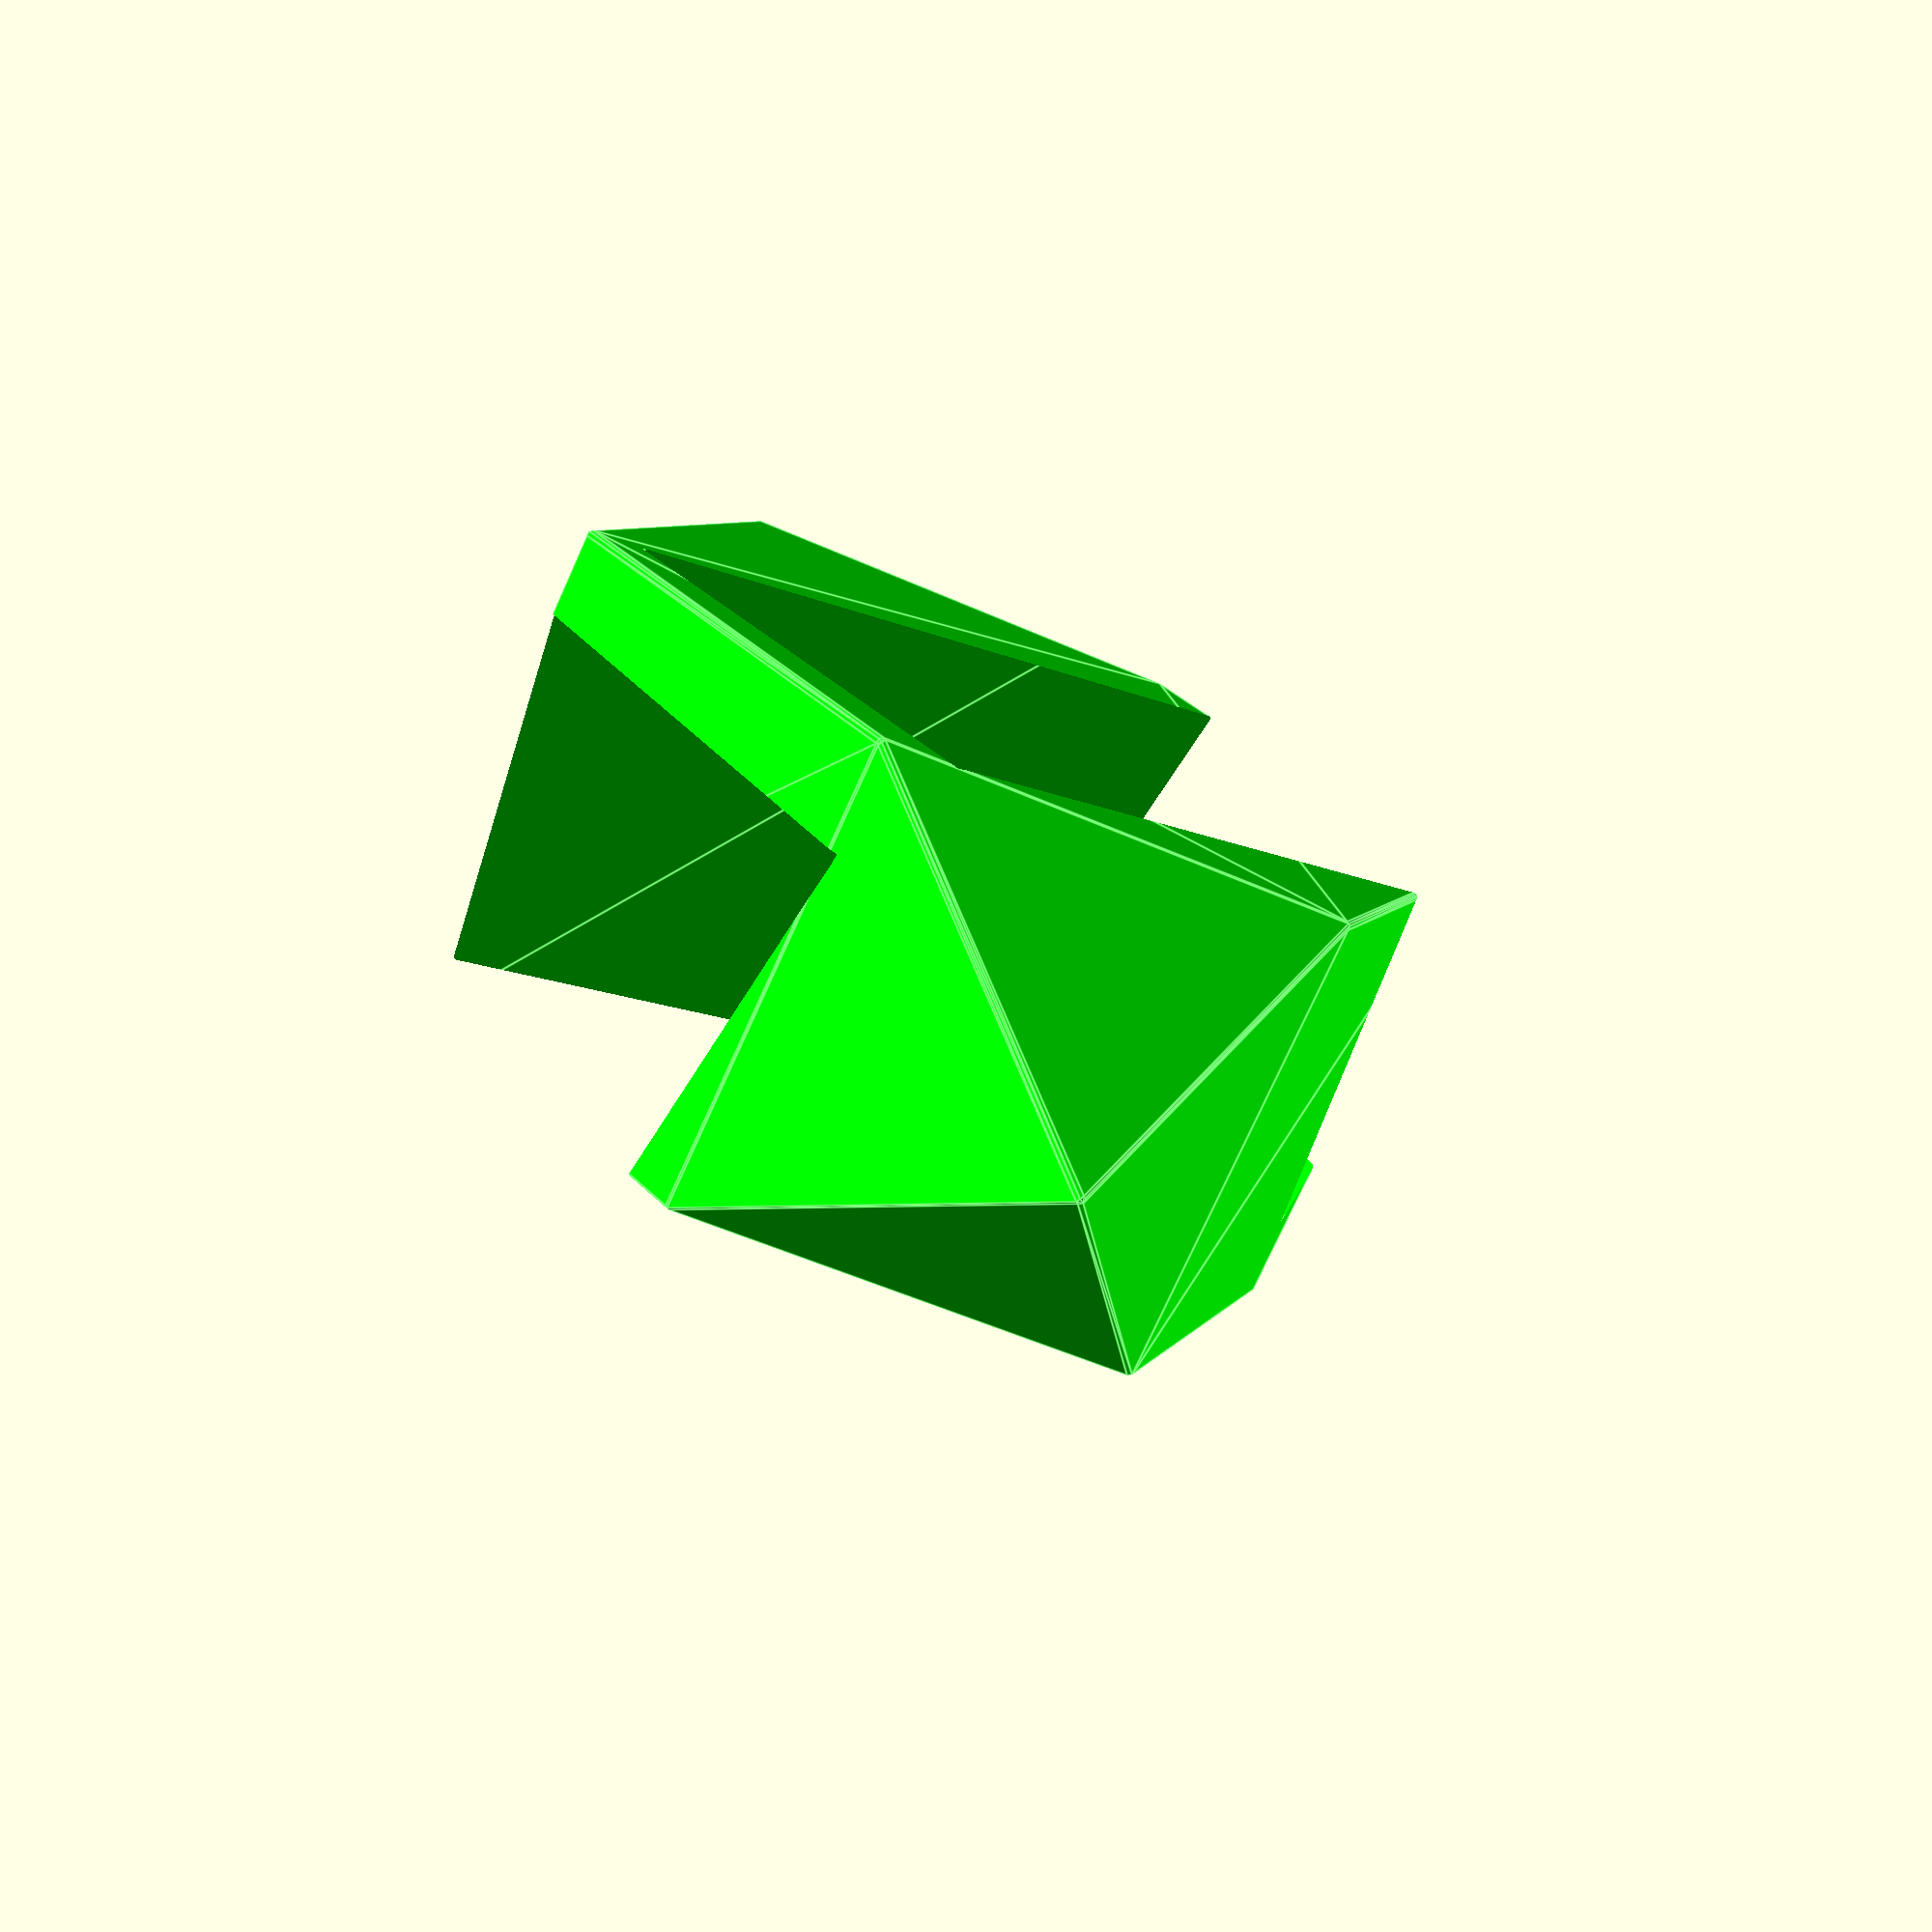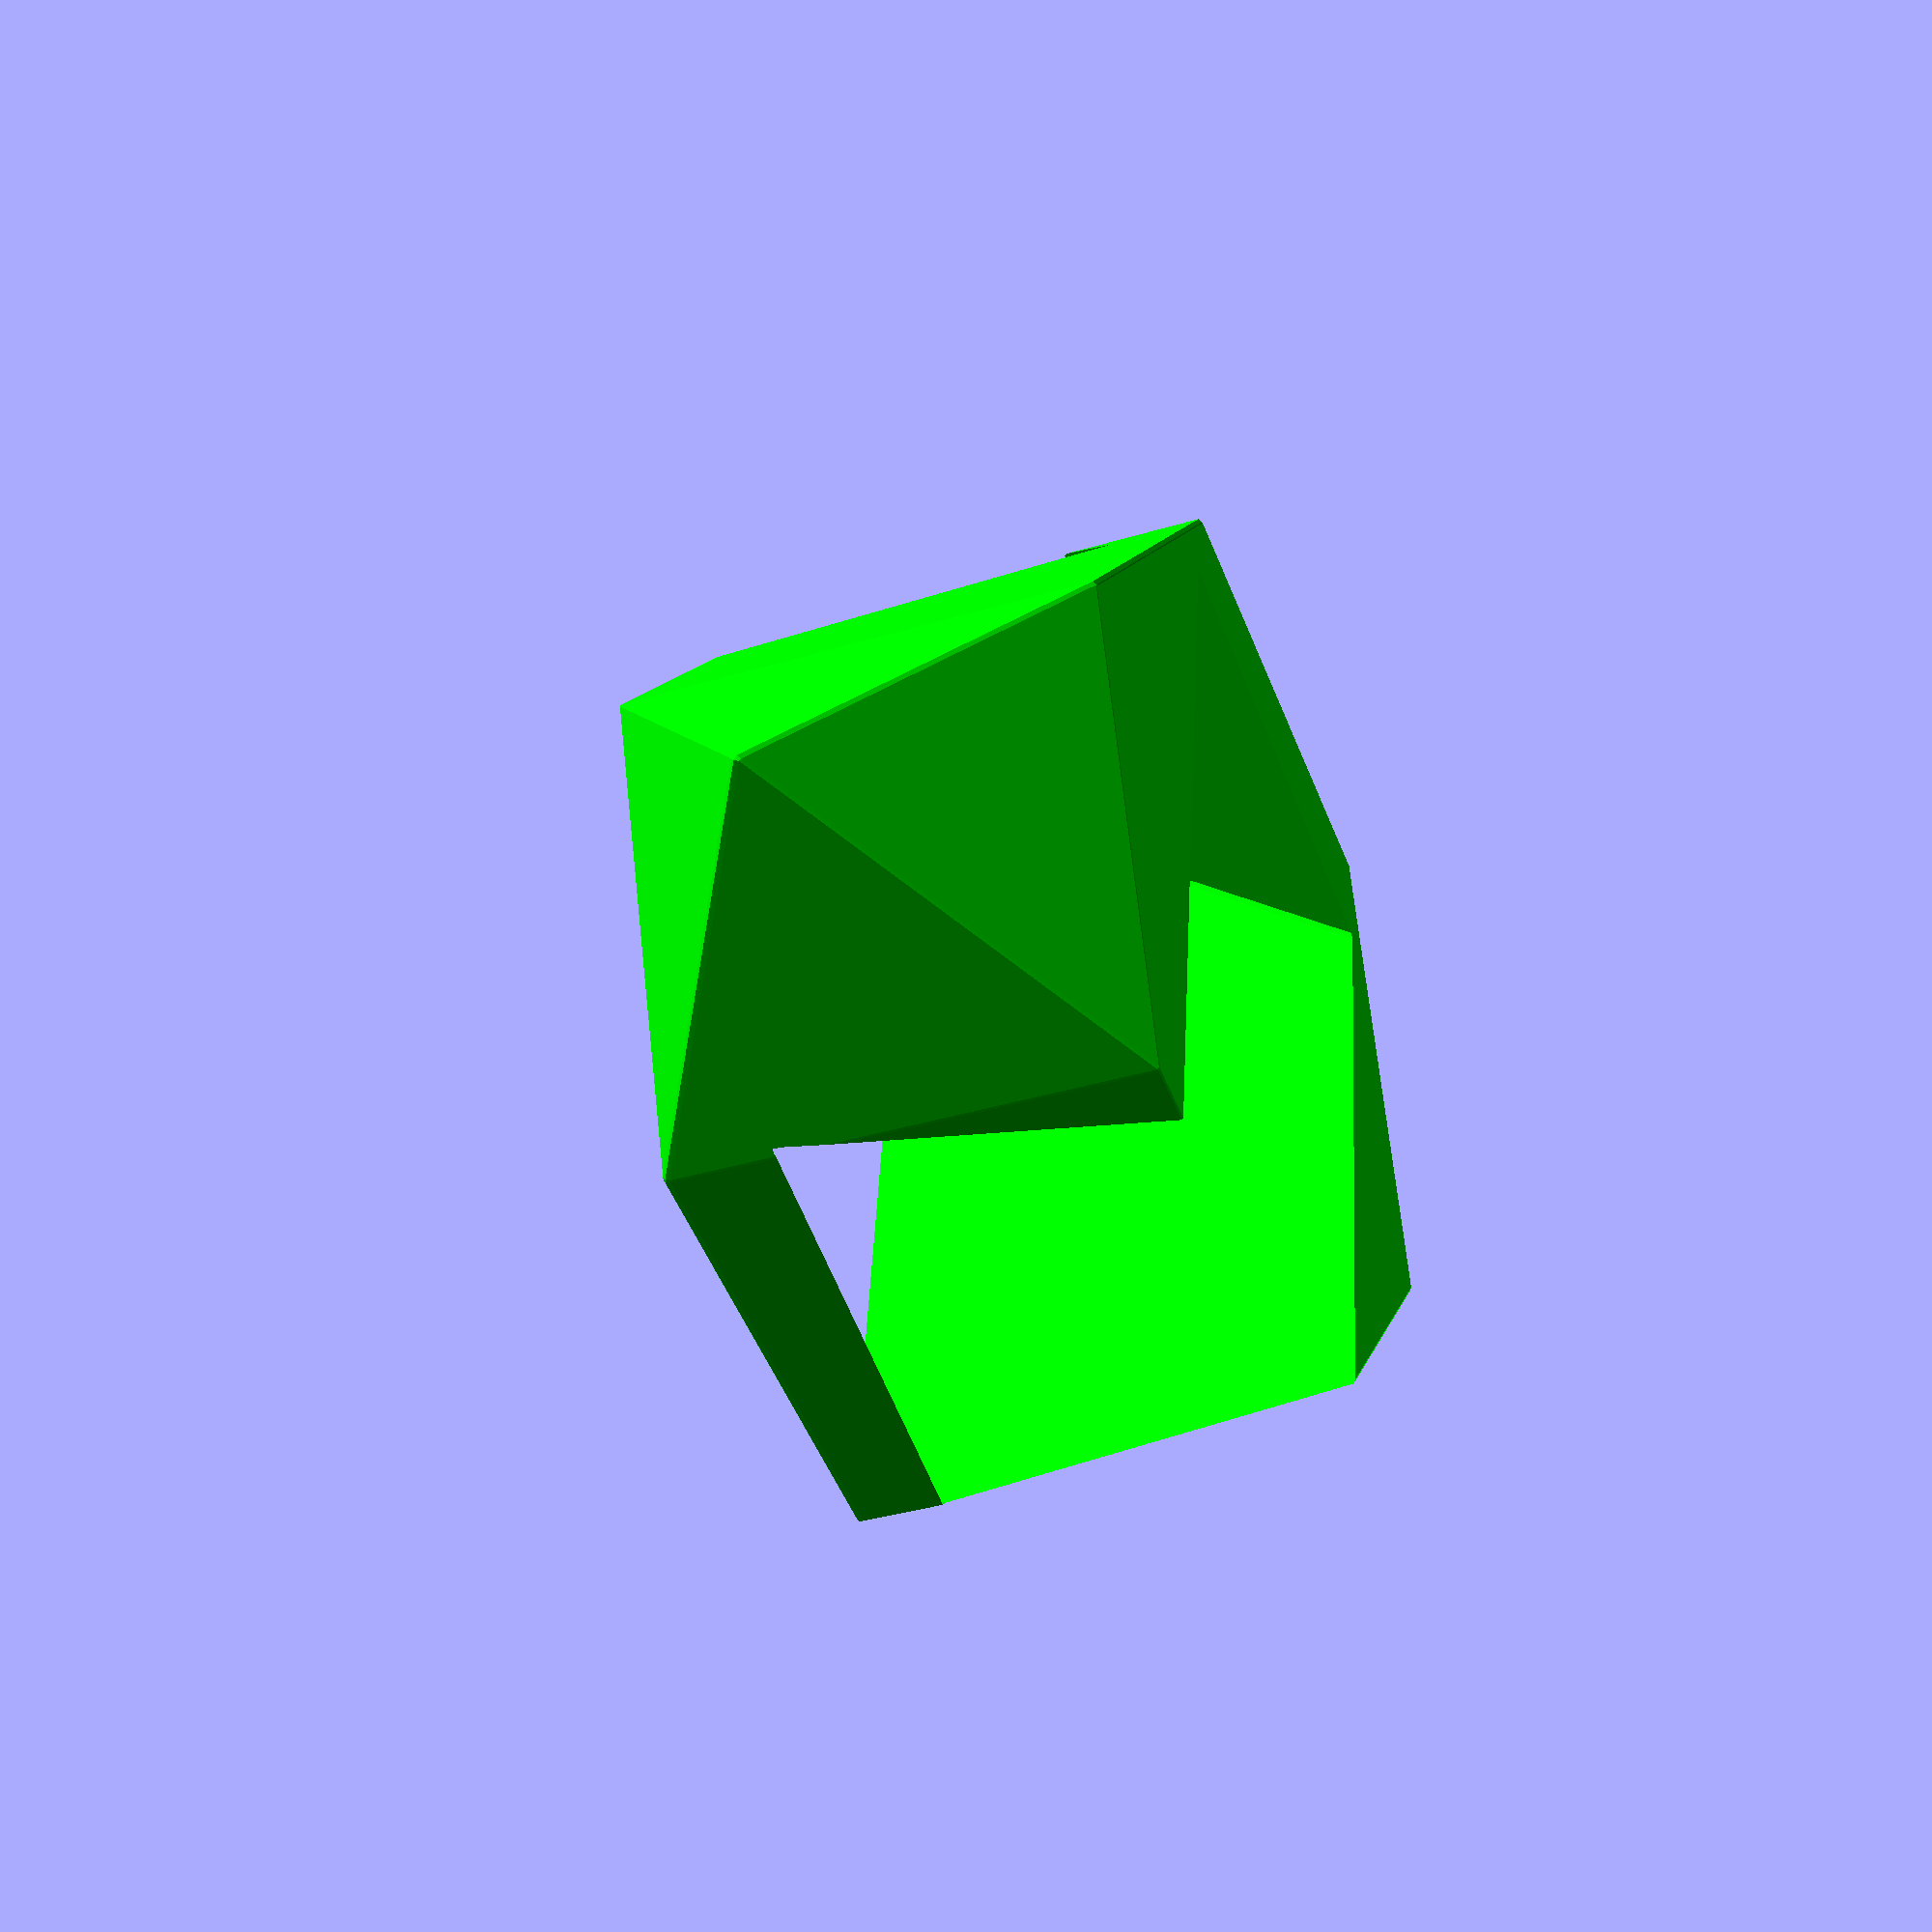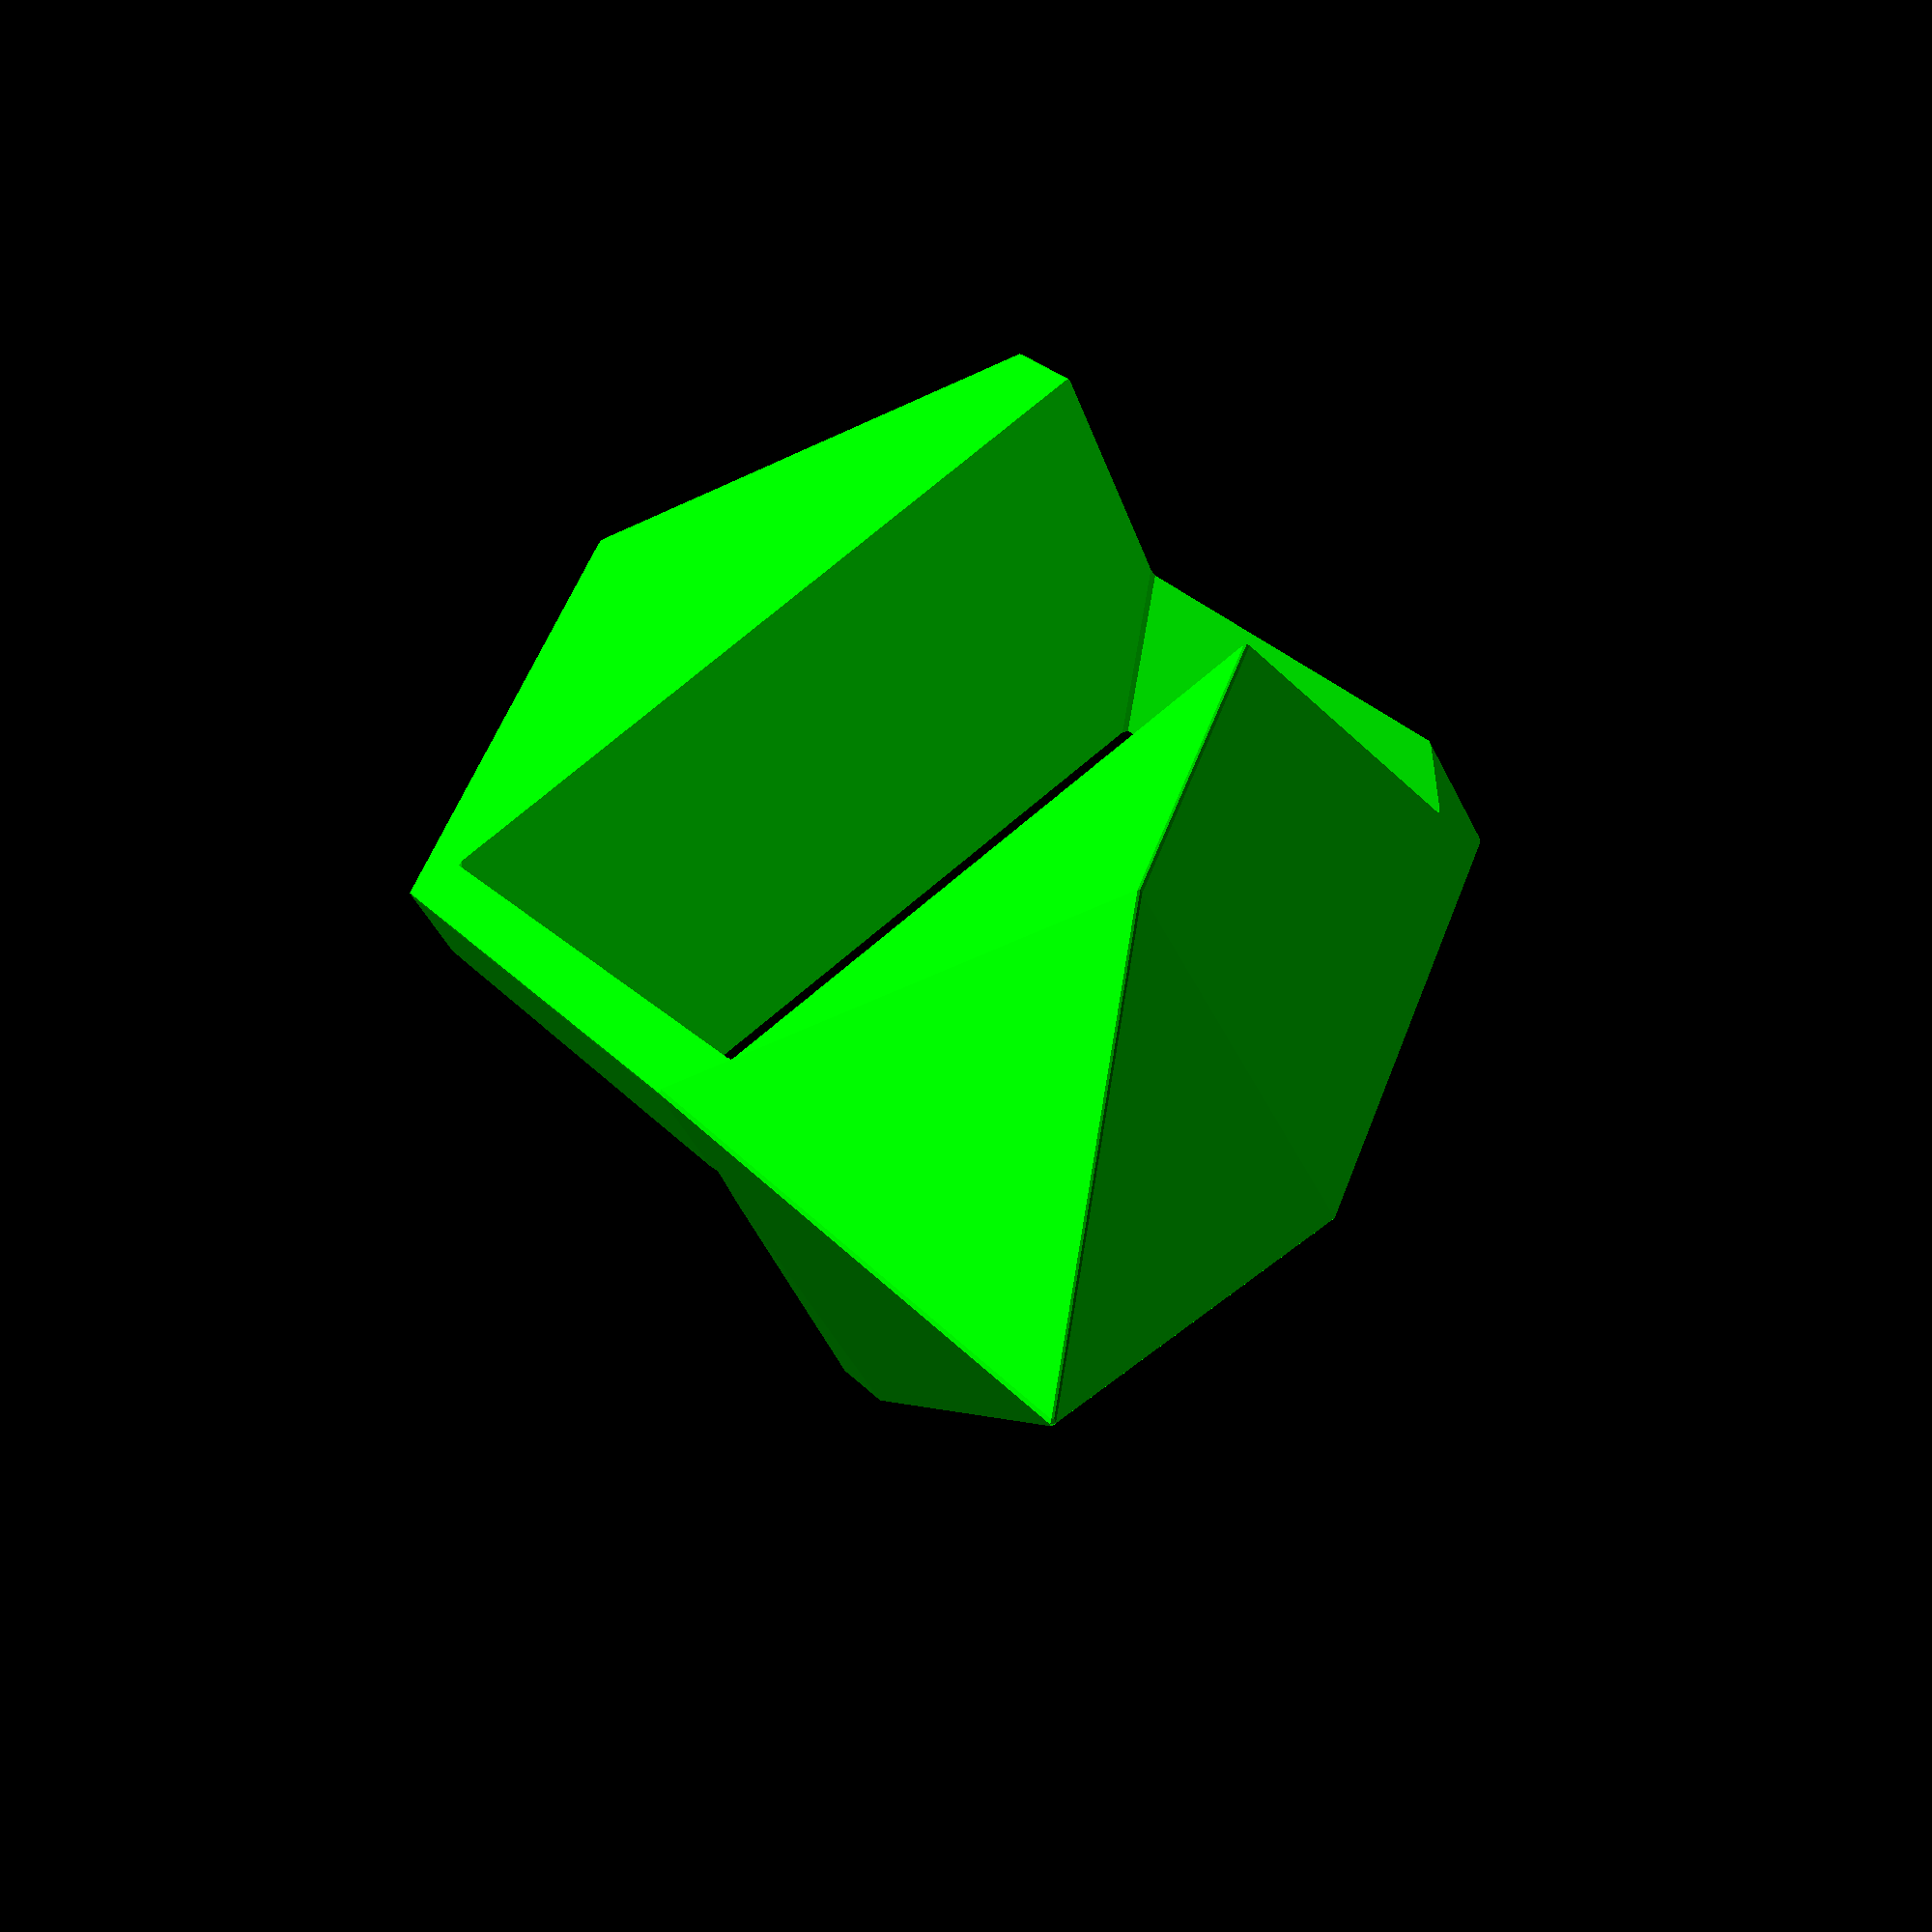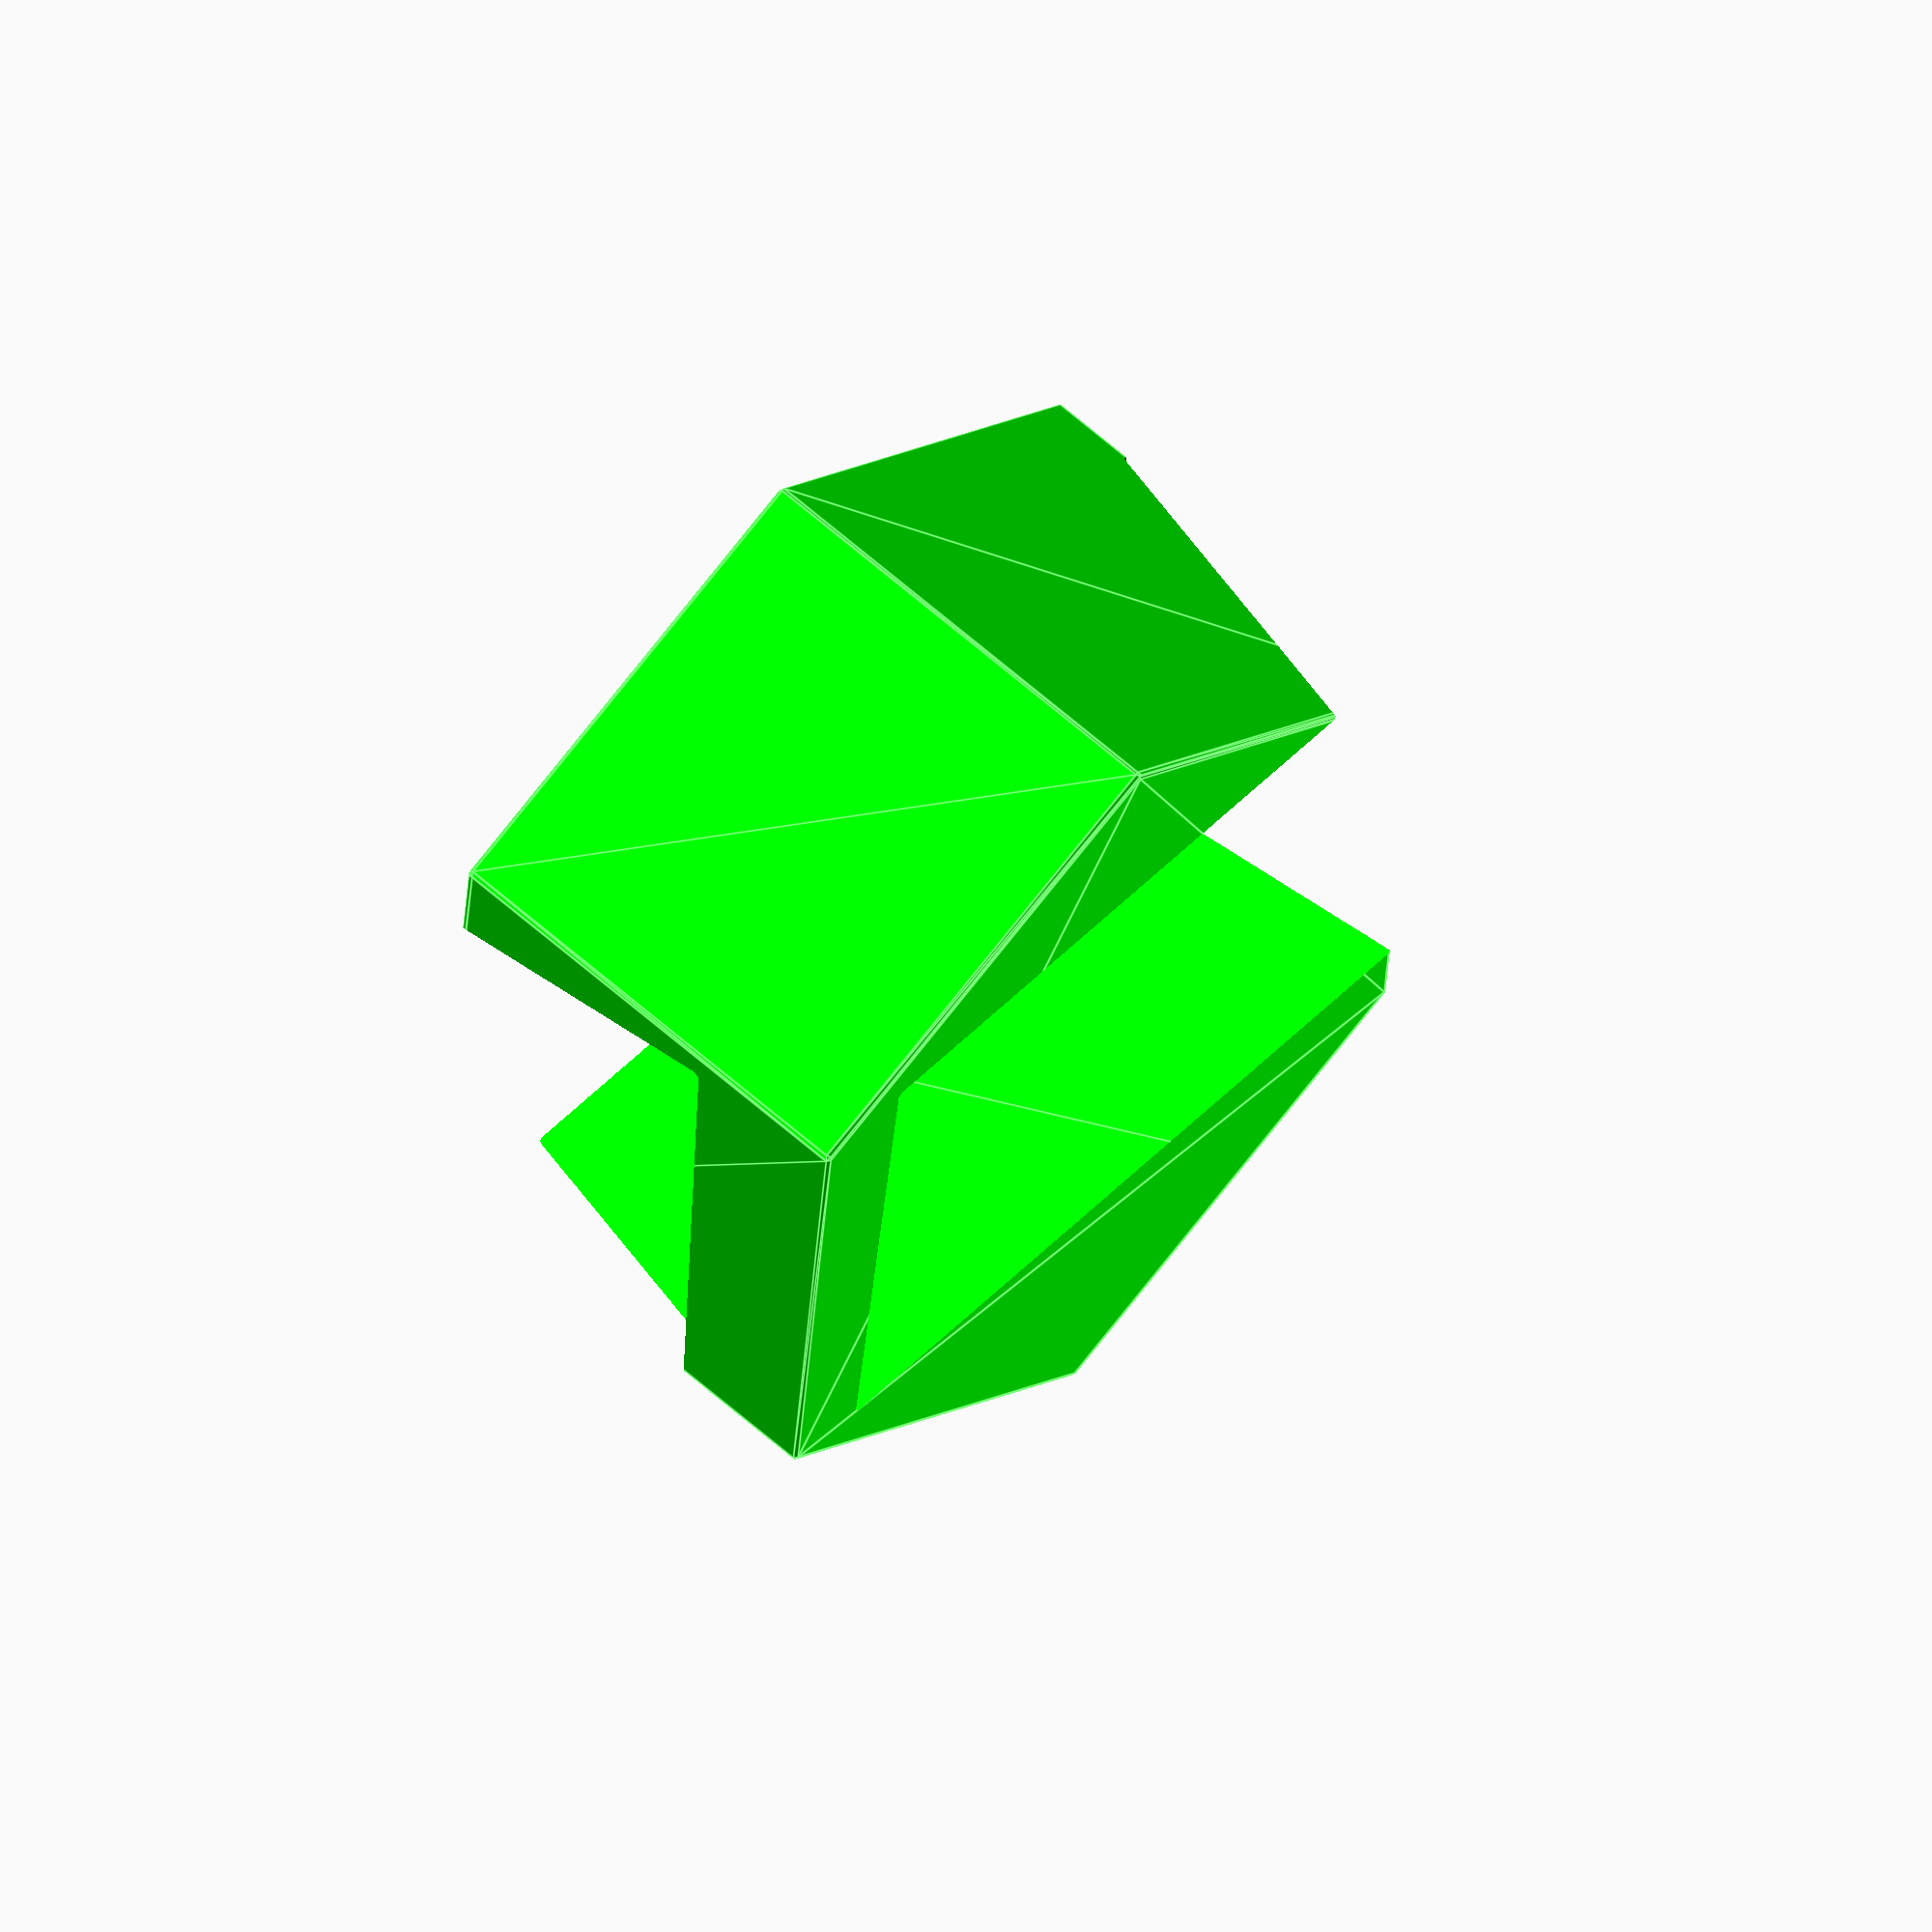
<openscad>
// Auto-generated OpenSCAD file

    inner_points = 10*[[0.5272841921394986, -0.8941494324725834, -0.5000000000002047], [1.0157495787801158, -0.02156616077066012, -0.5000000000002183], [-0.9840743682826907, -0.048102565072366016, 0.5000000000002183], [-0.49560898164207345, 0.8244807066295572, 0.5000000000002047], [-0.22839508807181572, -0.47112599877236716, -0.9999999999999931], [0.5272841921397184, -0.8941494324726909, 0.4999999999997952], [0.2600702985688014, 0.401457272929556, -1.0000000000000067], [1.0157495787803354, -0.021566160770767534, 0.49999999999978156], [-0.9840743682829104, -0.0481025650722586, -0.49999999999978156], [-0.22839508807137623, -0.4711259987725822, 1.0000000000000067], [-0.4956089816422933, 0.8244807066296647, -0.4999999999997952], [0.26007029856924085, 0.4014572729293411, 0.9999999999999931], [-0.6705068091423759, 0.3493759475629592, -1.3623724356956024]];

    outer_points = 10*[[-0.5871016774818598, -0.035032029076049194, -0.9508335170979203], [-1.1127273597817333, 0.035032029076049194, -0.10300766831643143], [1.1127273597817333, -0.035032029076049194, 0.10300766831643143], [0.5871016774818598, 0.035032029076049194, 0.9508335170979203], [-0.1941165129402417, -0.8989291704166398, -0.6358027414048893], [-0.1301723233916815, 0.8288651122645414, -0.7389437000837753], [-0.7197421952401151, -0.8288651122645414, 0.21202310737659946], [-0.6557980056915549, 0.8989291704166398, 0.10888214869771351], [0.6557980056915549, -0.8989291704166398, -0.10888214869771351], [0.7197421952401151, 0.8288651122645414, -0.21202310737659946], [0.1301723233916815, -0.8288651122645414, 0.7389437000837753], [0.1941165129402417, 0.8989291704166398, 0.6358027414048893], [-0.05807720084257707, -1.5692662035184195, 0.09367759939690216]];

    // Convex hull for inner set (I)
    module inner_hull() {
        hull() {
            for (p = inner_points) {
                translate(p) sphere(r=0.1);
            }
        }
    }

    // Convex hull for outer set (O) minus inner hull (O \ I)
    module outer_minus_inner() {
        difference() {
            hull() {
                for (p = outer_points) {
                    translate(p) sphere(r=0.1);
                }
            }
            inner_hull(); // Subtract inner hull
        }
    }

    // Convex hull for outer set (O) minus all translated inner hulls
    module outer_minus_AllTranslationInner() {
        difference() {
            hull() {
                for (p = outer_points) {
                    translate(p) sphere(r=0.1);
                }
            }
            hull() {
                translate([0,0,50]) inner_hull();
                translate([0,0,-50]) inner_hull();
            }; // Subtract translated inner hulls
        }
    }

    // Difference between outer_minus_inner and outer_minus_AllTranslationInner
    module outer_minus_inner_diff() {
        difference() {
            // Outer minus inner
            difference() {
                hull() {
                    for (p = outer_points) {
                        translate(p) sphere(r=0.1);
                    }
                }
                inner_hull();
            }

            // Subtract Outer minus AllTranslationInner
            difference() {
                hull() {
                    for (p = outer_points) {
                        translate(p) sphere(r=0.1);
                    }
                }
                hull() {
                    translate([0,0,50]) inner_hull();
                    translate([0,0,-50]) inner_hull();
                };
            }
        }
    }

    // Rendering all with colors applied
    color([0, 1, 0, 1]) outer_minus_AllTranslationInner(); // Opaque green
    
</openscad>
<views>
elev=91.2 azim=20.1 roll=125.9 proj=p view=edges
elev=329.8 azim=132.6 roll=304.5 proj=p view=solid
elev=52.0 azim=5.2 roll=173.0 proj=p view=wireframe
elev=159.6 azim=121.8 roll=253.9 proj=o view=edges
</views>
